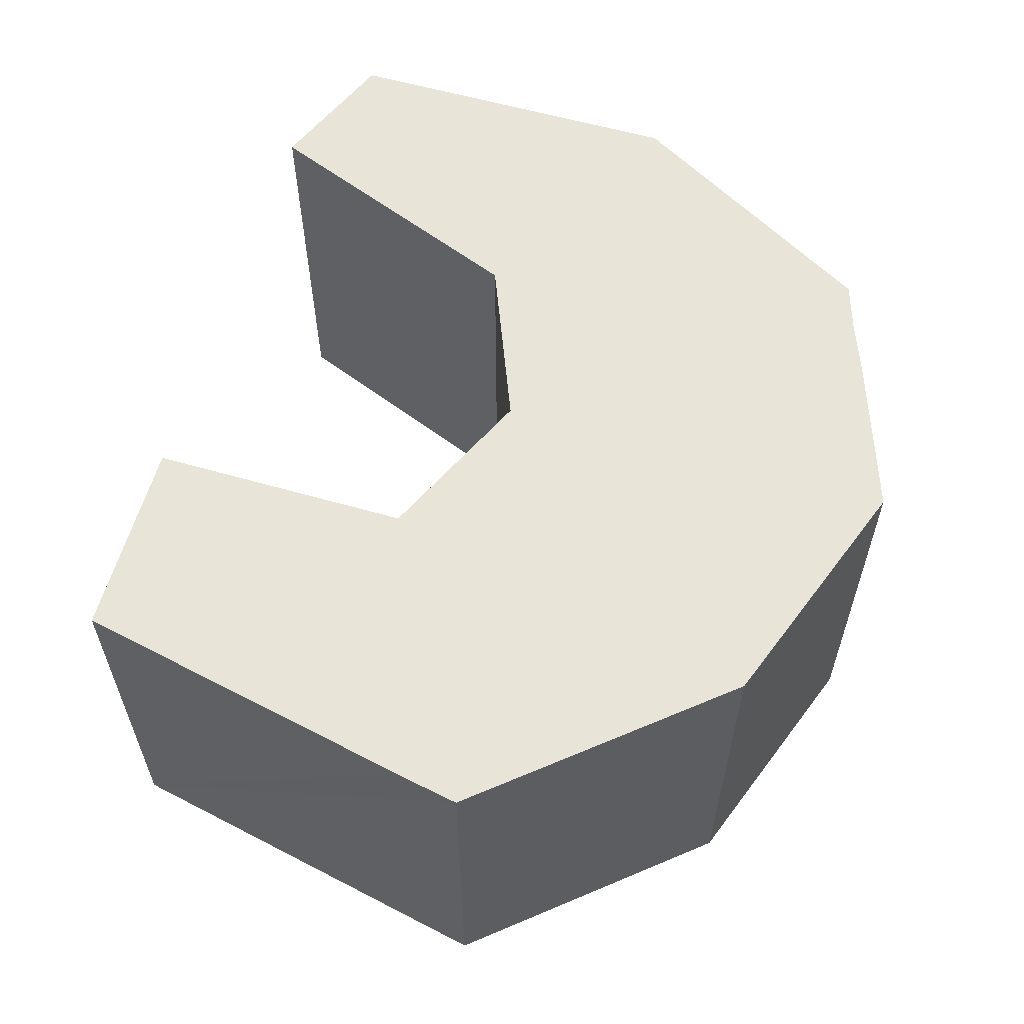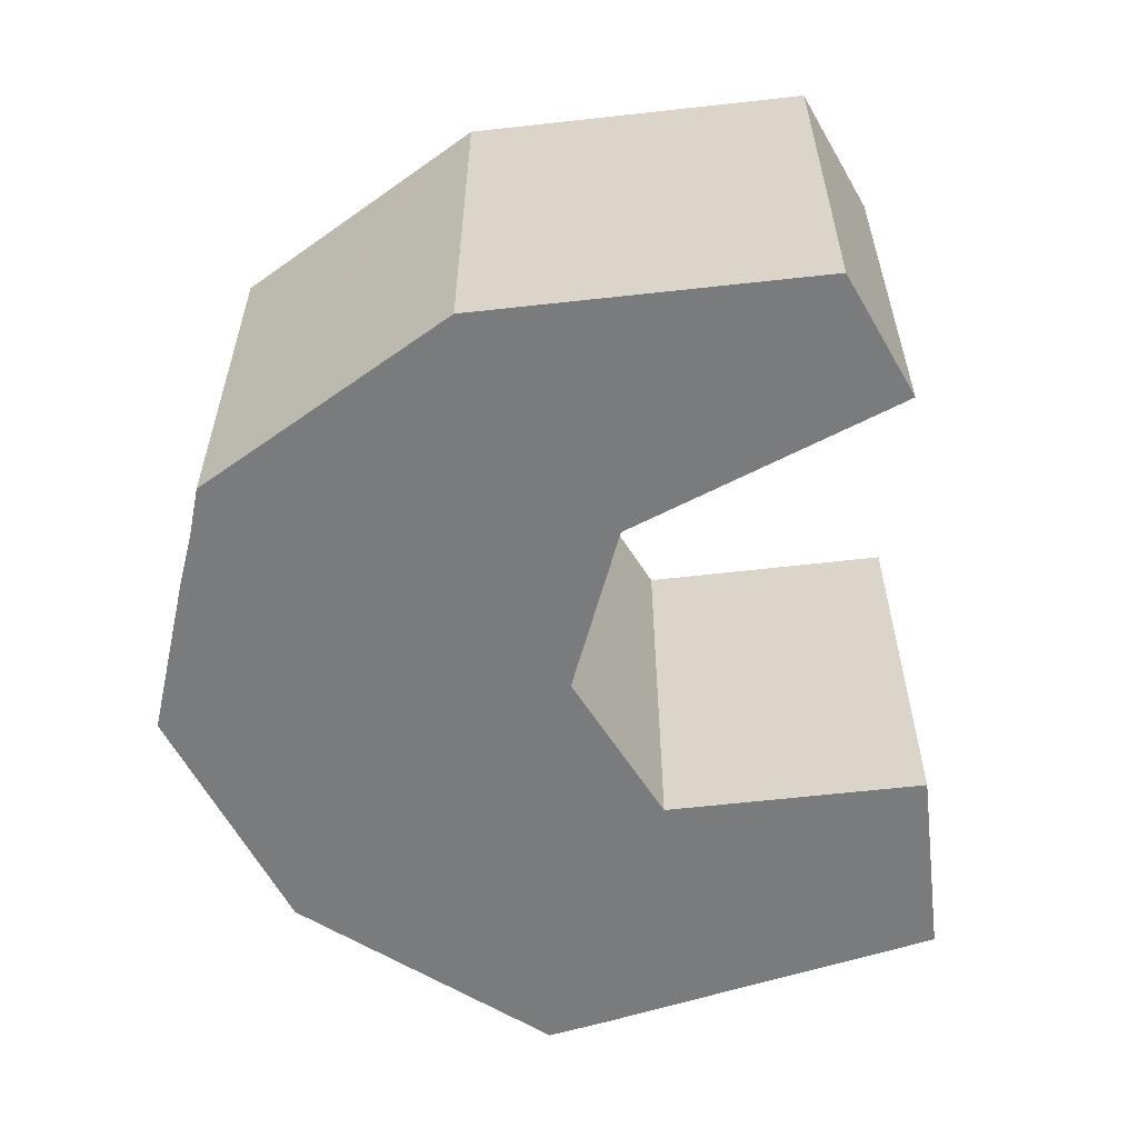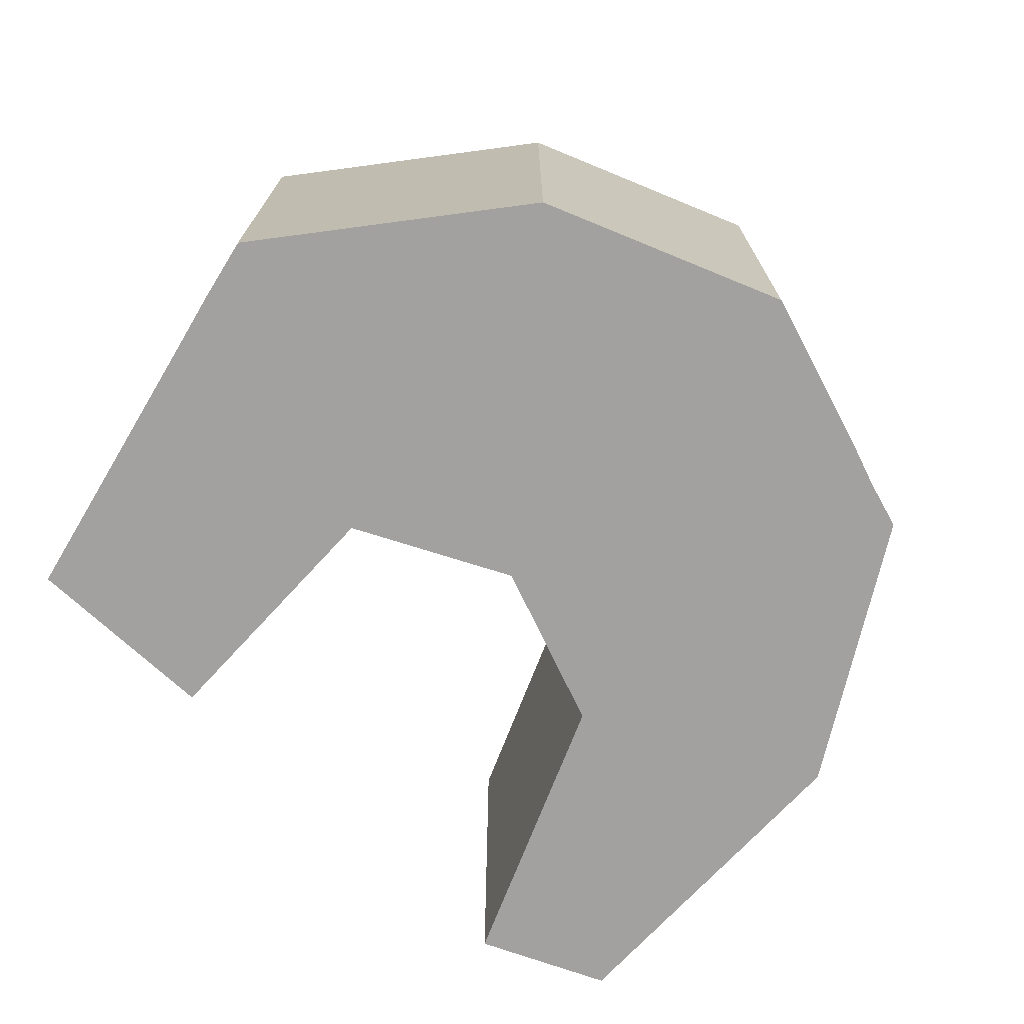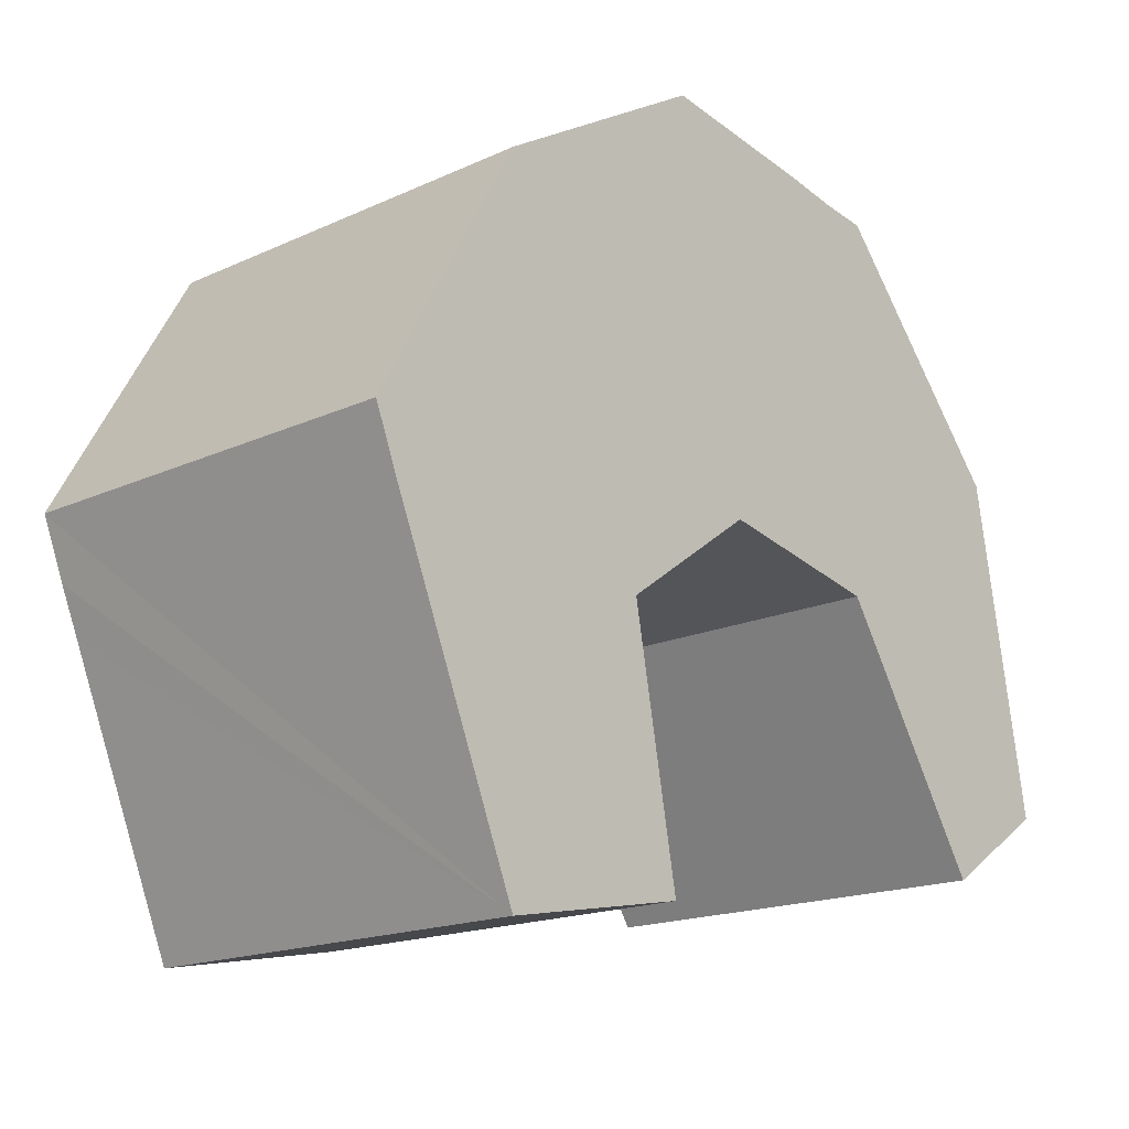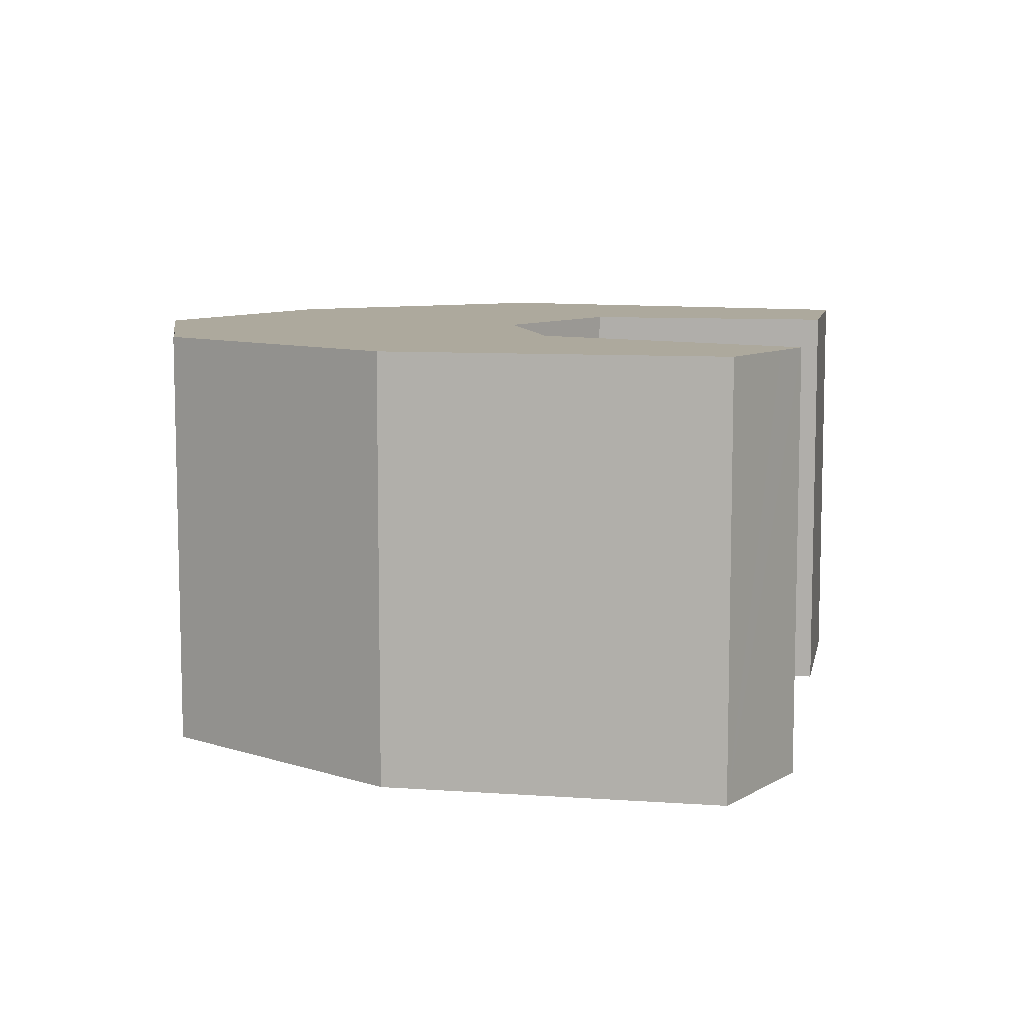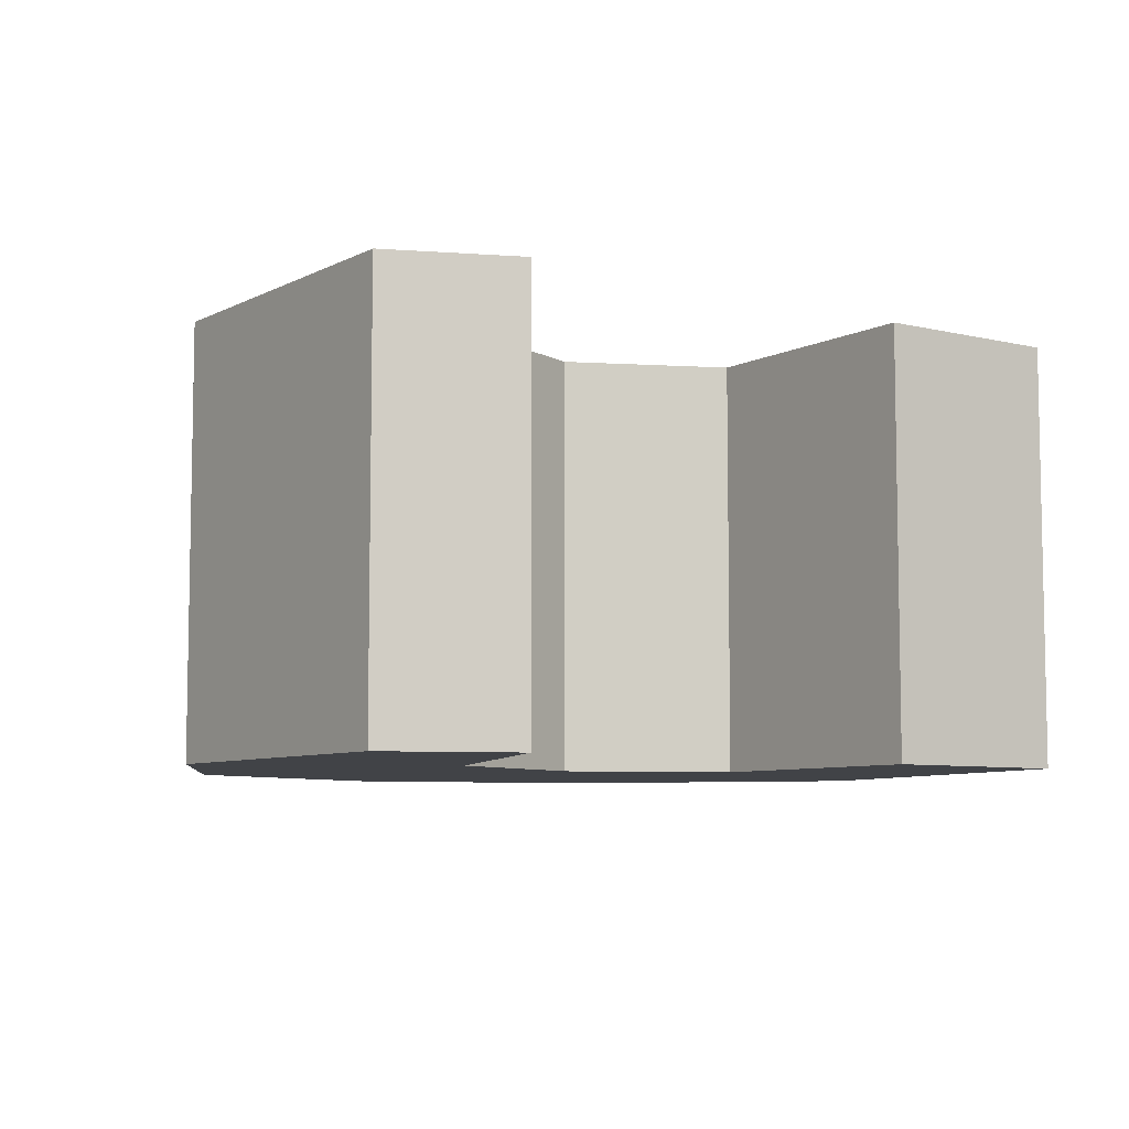
<metadata>
{"format":"obj","ext":"obj","renderer":"f3d","projection":"perspective","resolution":1024,"background":"white","views":[{"elev":60.3,"azim":-84.1,"up":"+Y"},{"elev":-58.3,"azim":86.4,"up":"+Y"},{"elev":-72.3,"azim":-53.0,"up":"+Y"},{"elev":-16.9,"azim":-47.1,"up":"+Z"},{"elev":8.8,"azim":90.7,"up":"+Y"},{"elev":-7.1,"azim":134.7,"up":"+Y"}]}
</metadata>
<code>
v  17.09 8.818 2.716
v  9.19 8.818 0.124
v  15.99 8.818 4.03
v  9.348 8.818 0.092
v  12.75 8.818 -0.599
v  17.89 8.818 -1.743
v  12.83 8.818 -0.716
v  15.95 8.818 -5.738
v  16.69 8.818 -5.246
v  18.32 8.818 -4.17
v  11.14 8.818 7.707
v  7.391 8.818 8.053
v  7.718 8.818 8.247
v  6.163 8.818 7.325
v  3.611 8.818 5.813
v  3.393 8.818 5.683
v  3.109 8.818 5.515
v  0.954 8.818 1.693
v  12.16 8.818 7.511
v  0 8.818 5.399e-16
v  13.2 8.818 7.37
v  0.482 8.818 -1.241
v  0.885 8.818 -2.216
v  1.774 8.818 -4.397
v  9.078 8.818 0.045
v  8.122 8.818 -0.635
v  6.698 8.818 -1.647
v  6.256 8.818 -1.961
v  3.214 8.818 -7.93
v  7.223 8.818 -7.203
v  3.214 4.856e-16 -7.93
v  0 0 0
v  1.774 2.692e-16 -4.397
v  0.885 1.357e-16 -2.216
v  0.482 7.599e-17 -1.241
v  3.109 -3.377e-16 5.515
v  0.954 -1.037e-16 1.693
v  3.611 -3.559e-16 5.813
v  7.718 -5.05e-16 8.247
v  3.393 -3.48e-16 5.683
v  6.163 -4.485e-16 7.325
v  7.391 -4.931e-16 8.053
v  11.14 -4.719e-16 7.707
v  12.16 -4.599e-16 7.511
v  13.2 -4.513e-16 7.37
v  17.09 -1.663e-16 2.716
v  15.99 -2.468e-16 4.03
v  6.256 1.201e-16 -1.961
v  7.223 4.411e-16 -7.203
v  18.32 2.553e-16 -4.17
v  17.89 1.067e-16 -1.743
v  9.19 -7.593e-18 0.124
v  9.078 -2.755e-18 0.045
v  8.122 3.888e-17 -0.635
v  6.698 1.009e-16 -1.647
v  15.95 3.514e-16 -5.738
v  16.69 3.212e-16 -5.246
v  12.75 3.668e-17 -0.599
v  12.83 4.384e-17 -0.716
v  9.348 -5.633e-18 0.092
g defaultobject
f 1 2 3
f 2 1 4
f 4 1 5
f 5 1 6
f 5 6 7
f 7 6 8
f 8 6 9
f 9 6 10
f 11 12 13
f 12 11 14
f 14 11 15
f 15 11 16
f 16 11 17
f 17 11 18
f 18 11 19
f 18 19 20
f 20 19 21
f 20 21 22
f 22 21 3
f 22 3 23
f 23 3 2
f 23 2 24
f 24 2 25
f 24 25 26
f 24 26 27
f 24 27 28
f 24 28 29
f 29 28 30
f 31 24 29
f 24 31 23
f 23 31 22
f 22 31 20
f 20 31 32
f 32 31 33
f 32 33 34
f 32 34 35
f 32 18 20
f 18 32 17
f 17 32 36
f 36 32 37
f 36 16 17
f 16 36 15
f 15 36 14
f 14 36 12
f 12 36 13
f 13 36 38
f 13 38 39
f 38 36 40
f 39 38 41
f 39 41 42
f 39 11 13
f 11 39 43
f 43 19 11
f 19 43 44
f 44 21 19
f 21 44 45
f 45 3 21
f 3 45 1
f 1 45 46
f 46 45 47
f 48 30 28
f 30 48 49
f 46 6 1
f 6 46 10
f 10 46 50
f 50 46 51
f 52 25 2
f 25 52 26
f 26 52 27
f 27 52 28
f 28 52 53
f 28 53 48
f 48 53 54
f 48 54 55
f 50 9 10
f 9 50 8
f 8 50 56
f 56 50 57
f 56 7 8
f 7 56 5
f 5 56 58
f 58 56 59
f 4 52 2
f 52 4 5
f 52 5 60
f 60 5 58
f 49 29 30
f 29 49 31
f 51 57 50
f 57 51 56
f 56 51 59
f 59 51 46
f 59 46 47
f 59 47 45
f 59 45 58
f 58 45 60
f 60 45 44
f 60 44 52
f 52 44 53
f 53 44 54
f 54 44 55
f 55 44 43
f 55 43 48
f 48 31 49
f 31 48 33
f 33 48 43
f 33 43 39
f 33 39 34
f 34 39 42
f 34 42 41
f 34 41 38
f 34 38 35
f 35 38 32
f 32 38 40
f 32 40 36
f 32 36 37

</code>
